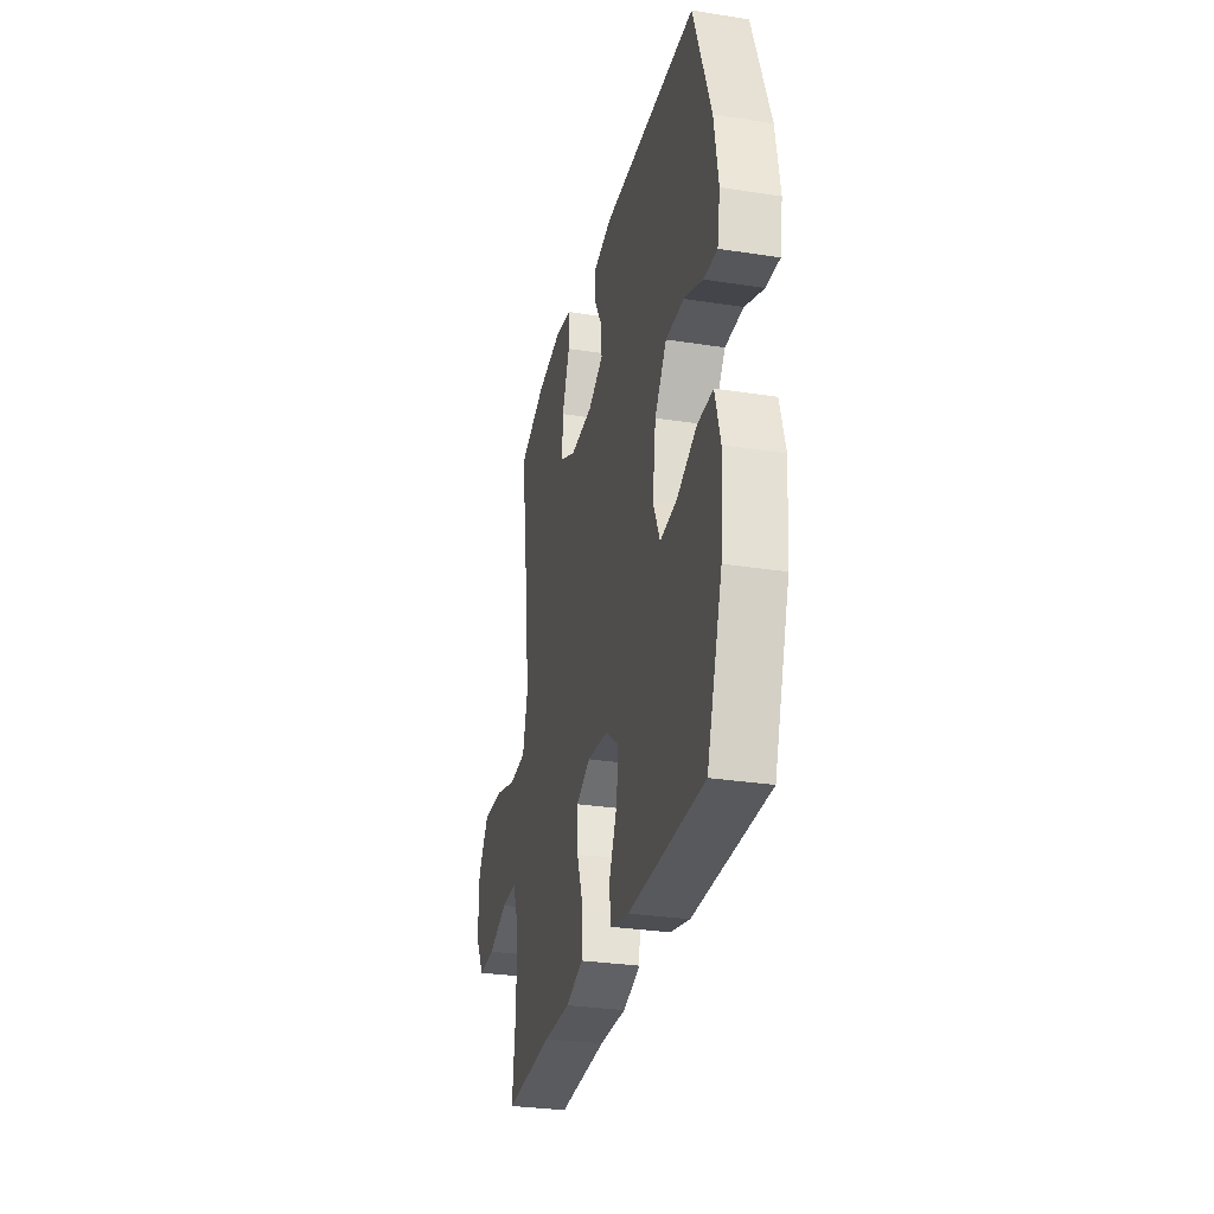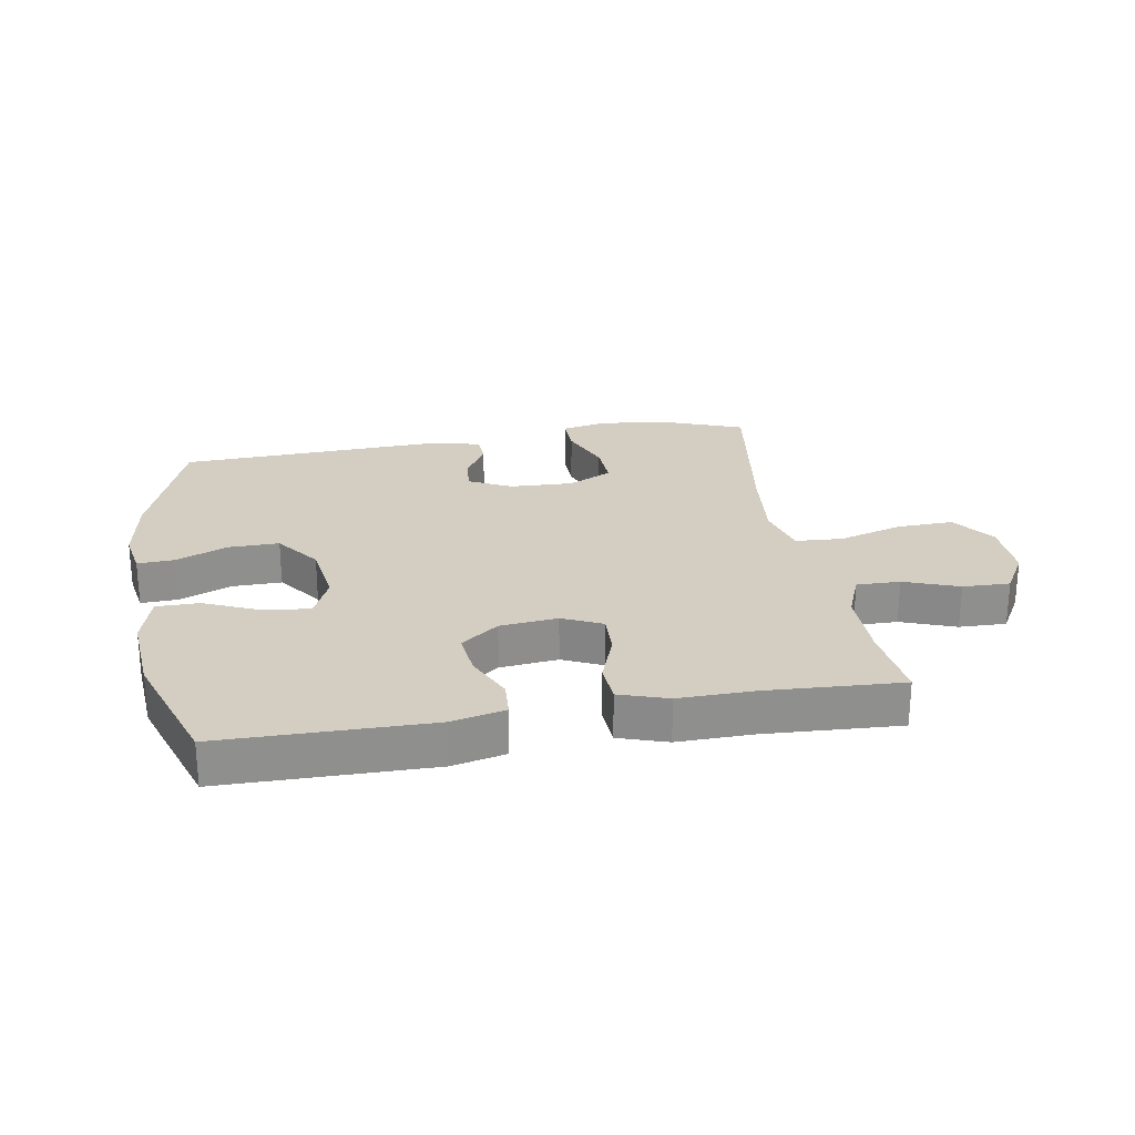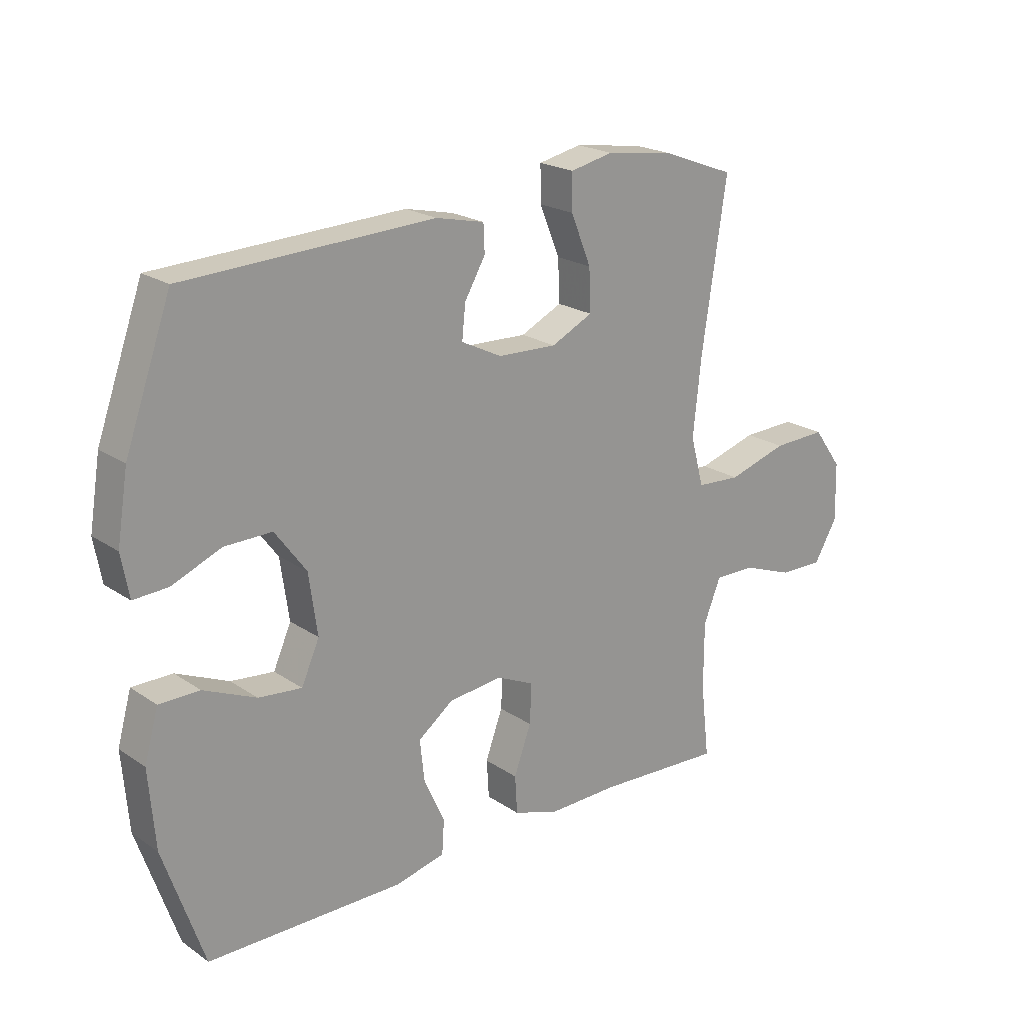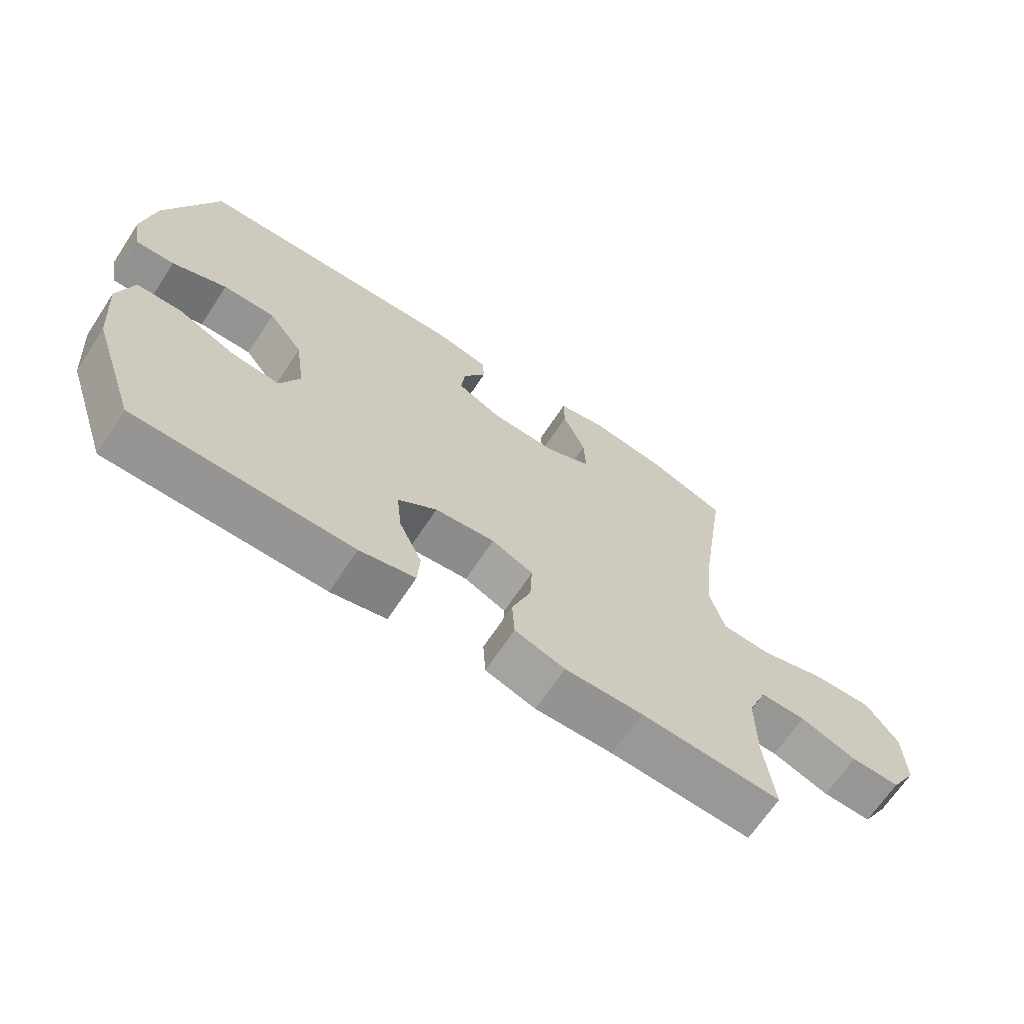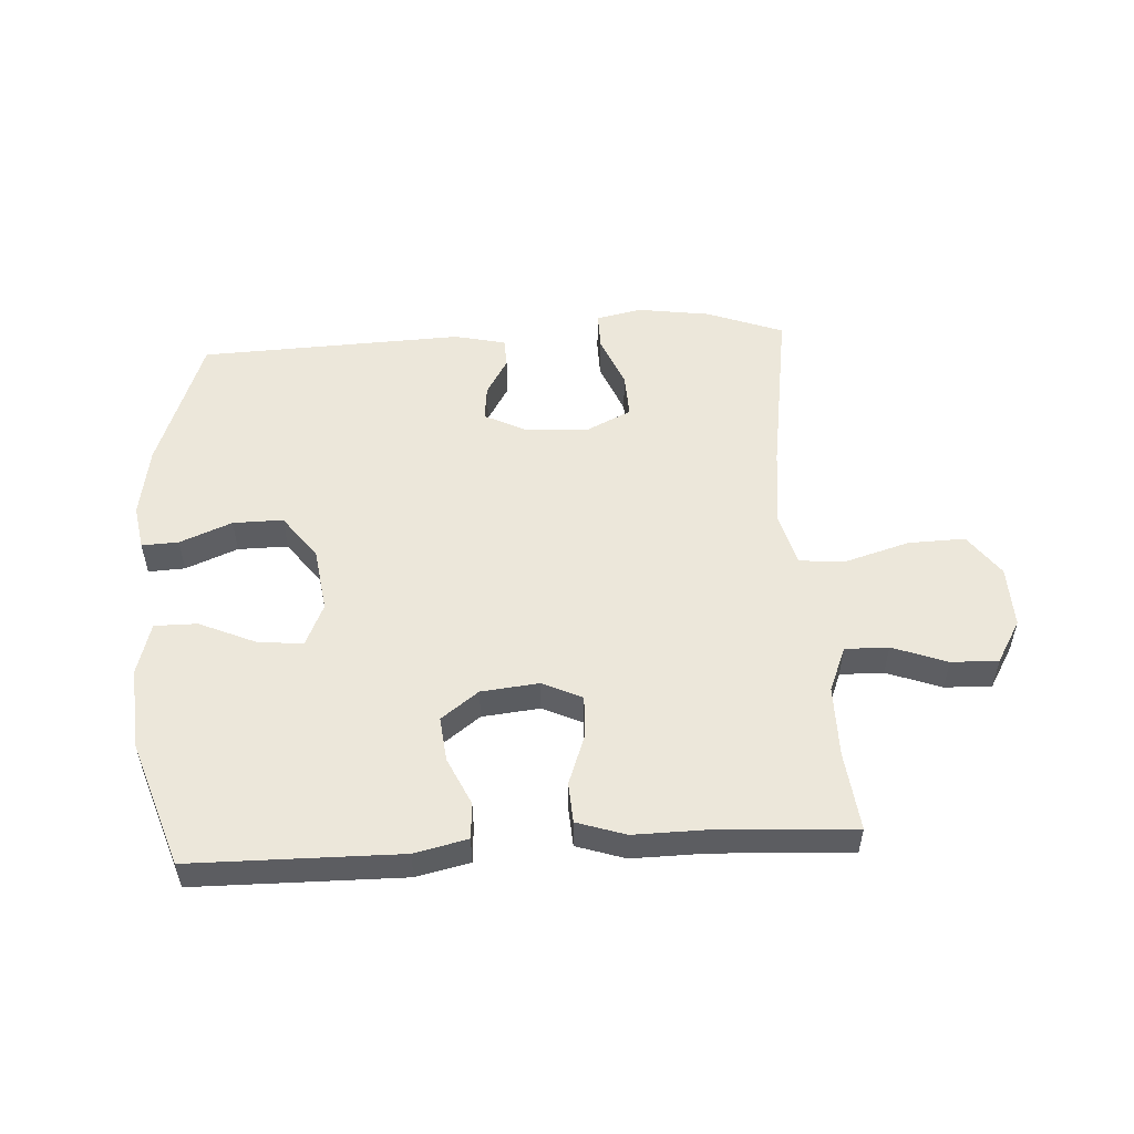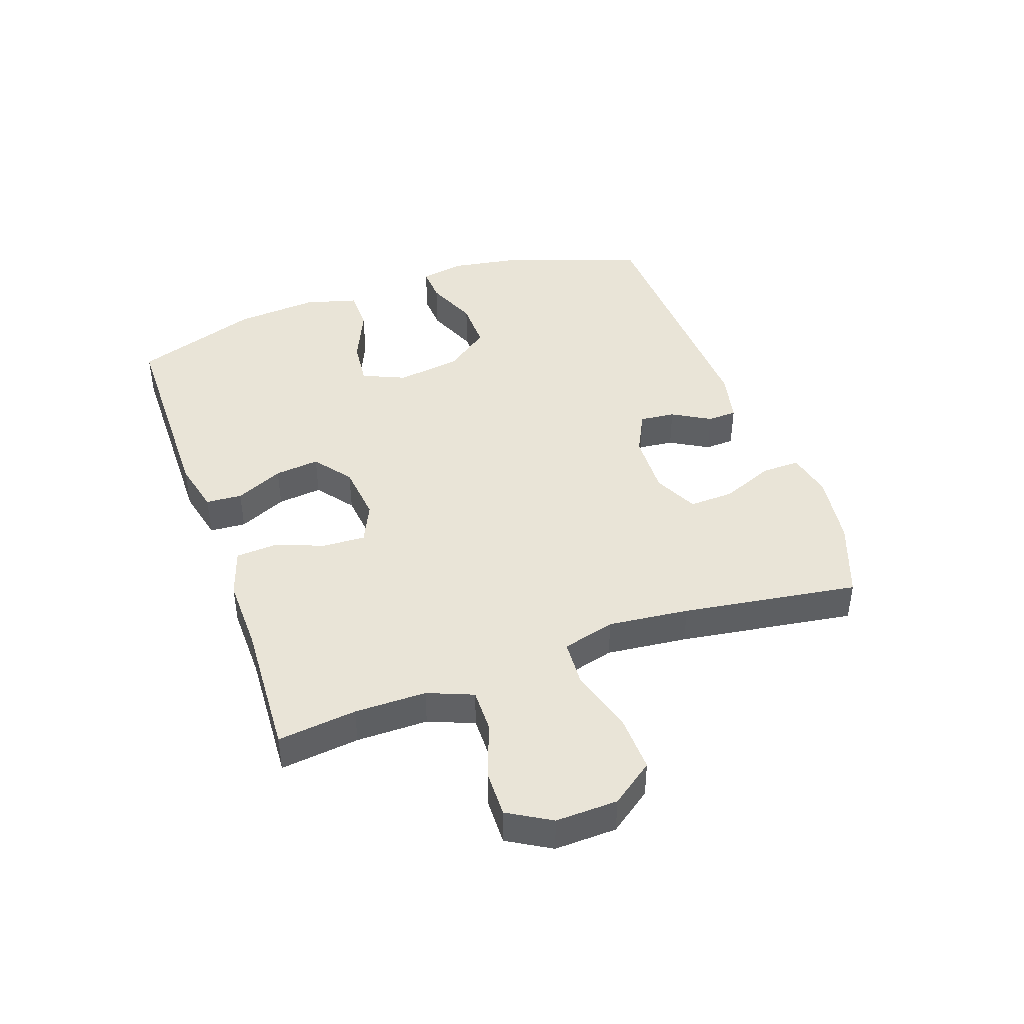
<metadata>
{"format":"obj","ext":"obj","renderer":"f3d","projection":"perspective","resolution":1024,"background":"white","views":[{"elev":-29.7,"azim":77.1,"up":"+Z"},{"elev":25.2,"azim":170.3,"up":"+Y"},{"elev":21.2,"azim":139.9,"up":"+Z"},{"elev":-67.3,"azim":146.5,"up":"+Z"},{"elev":52.8,"azim":176.7,"up":"+Y"},{"elev":43.2,"azim":-109.5,"up":"+Y"}]}
</metadata>
<code>
v -0.5 0.07 0.5
v -0.375 0.07 0.547
v -0.256 0.07 0.564
v -0.181 0.07 0.548
v -0.182 0.07 0.486
v -0.217 0.07 0.4
v -0.22 0.07 0.327
v -0.148 0.07 0.292
v -0.045 0.07 0.296
v 0.025 0.07 0.331
v 0.019 0.07 0.389
v -0.017 0.07 0.451
v -0.015 0.07 0.499
v 0.069 0.07 0.518
v 0.5 0.07 0.5
v 0.58 0.07 0.277
v 0.599 0.07 0.16
v 0.586 0.07 0.087
v 0.526 0.07 0.09
v 0.441 0.07 0.125
v 0.359 0.07 0.126
v 0.305 0.07 0.053
v 0.29 0.07 -0.052
v 0.321 0.07 -0.122
v 0.396 0.07 -0.114
v 0.487 0.07 -0.074
v 0.557 0.07 -0.074
v 0.581 0.07 -0.16
v 0.57 0.07 -0.295
v 0.5 0.07 -0.5
v 0.16 0.07 -0.503
v 0.073 0.07 -0.483
v 0.069 0.07 -0.424
v 0.105 0.07 -0.346
v 0.113 0.07 -0.273
v 0.052 0.07 -0.227
v -0.042 0.07 -0.217
v -0.107 0.07 -0.247
v -0.104 0.07 -0.316
v -0.074 0.07 -0.398
v -0.078 0.07 -0.464
v -0.157 0.07 -0.49
v -0.279 0.07 -0.488
v -0.5 0.07 -0.5
v -0.485 0.07 -0.371
v -0.485 0.07 -0.254
v -0.515 0.07 -0.18
v -0.586 0.07 -0.181
v -0.675 0.07 -0.214
v -0.752 0.07 -0.216
v -0.793 0.07 -0.146
v -0.79 0.07 -0.045
v -0.74 0.07 0.024
v -0.647 0.07 0.021
v -0.543 0.07 -0.01
v -0.466 0.07 -0.005
v -0.443 0.07 0.081
v -0.457 0.07 0.213
v -0.5 0 0.5
v -0.375 0 0.547
v -0.256 0 0.564
v -0.181 0 0.548
v -0.182 0 0.486
v -0.217 0 0.4
v -0.22 0 0.327
v -0.148 0 0.292
v -0.045 0 0.296
v 0.025 0 0.331
v 0.019 0 0.389
v -0.017 0 0.451
v -0.015 0 0.499
v 0.069 0 0.518
v 0.5 0 0.5
v 0.58 0 0.277
v 0.599 0 0.16
v 0.586 0 0.087
v 0.526 0 0.09
v 0.441 0 0.125
v 0.359 0 0.126
v 0.305 0 0.053
v 0.29 0 -0.052
v 0.321 0 -0.122
v 0.396 0 -0.114
v 0.487 0 -0.074
v 0.557 0 -0.074
v 0.581 0 -0.16
v 0.57 0 -0.295
v 0.5 0 -0.5
v 0.16 0 -0.503
v 0.073 0 -0.483
v 0.069 0 -0.424
v 0.105 0 -0.346
v 0.113 0 -0.273
v 0.052 0 -0.227
v -0.042 0 -0.217
v -0.107 0 -0.247
v -0.104 0 -0.316
v -0.074 0 -0.398
v -0.078 0 -0.464
v -0.157 0 -0.49
v -0.279 0 -0.488
v -0.5 0 -0.5
v -0.485 0 -0.371
v -0.485 0 -0.254
v -0.515 0 -0.18
v -0.586 0 -0.181
v -0.675 0 -0.214
v -0.752 0 -0.216
v -0.793 0 -0.146
v -0.79 0 -0.045
v -0.74 0 0.024
v -0.647 0 0.021
v -0.543 0 -0.01
v -0.466 0 -0.005
v -0.443 0 0.081
v -0.457 0 0.213
f 52 53 54 55
f 52 55 56
f 51 52 56
f 48 49 50 51
f 47 48 51 56
f 46 47 56
f 45 46 56 57
f 43 44 45
f 42 43 45 57
f 39 40 41 42
f 38 39 42 57
f 31 32 33 34
f 31 34 35
f 30 31 35
f 29 30 35 36
f 25 26 27 28
f 24 25 28 29
f 17 18 19 20
f 17 20 21
f 16 17 21
f 15 16 21
f 14 15 21 22
f 11 12 13 14
f 10 11 14 22
f 3 4 5 6
f 3 6 7
f 58 1 2 3
f 58 3 7
f 37 38 57 58
f 36 37 58 7
f 24 29 36
f 23 24 36 7
f 9 10 22 23
f 8 9 23
f 7 8 23
f 113 112 111 110
f 114 113 110
f 114 110 109
f 109 108 107 106
f 114 109 106 105
f 114 105 104
f 115 114 104 103
f 103 102 101
f 115 103 101 100
f 100 99 98 97
f 115 100 97 96
f 92 91 90 89
f 93 92 89
f 93 89 88
f 94 93 88 87
f 86 85 84 83
f 87 86 83 82
f 78 77 76 75
f 79 78 75
f 79 75 74
f 79 74 73
f 80 79 73 72
f 72 71 70 69
f 80 72 69 68
f 64 63 62 61
f 65 64 61
f 61 60 59 116
f 65 61 116
f 116 115 96 95
f 65 116 95 94
f 94 87 82
f 65 94 82 81
f 81 80 68 67
f 81 67 66
f 81 66 65
f 1 59 60 2
f 2 60 61 3
f 3 61 62 4
f 4 62 63 5
f 5 63 64 6
f 6 64 65 7
f 7 65 66 8
f 8 66 67 9
f 9 67 68 10
f 10 68 69 11
f 11 69 70 12
f 12 70 71 13
f 13 71 72 14
f 14 72 73 15
f 15 73 74 16
f 16 74 75 17
f 17 75 76 18
f 18 76 77 19
f 19 77 78 20
f 20 78 79 21
f 21 79 80 22
f 22 80 81 23
f 23 81 82 24
f 24 82 83 25
f 25 83 84 26
f 26 84 85 27
f 27 85 86 28
f 28 86 87 29
f 29 87 88 30
f 30 88 89 31
f 31 89 90 32
f 32 90 91 33
f 33 91 92 34
f 34 92 93 35
f 35 93 94 36
f 36 94 95 37
f 37 95 96 38
f 38 96 97 39
f 39 97 98 40
f 40 98 99 41
f 41 99 100 42
f 42 100 101 43
f 43 101 102 44
f 44 102 103 45
f 45 103 104 46
f 46 104 105 47
f 47 105 106 48
f 48 106 107 49
f 49 107 108 50
f 50 108 109 51
f 51 109 110 52
f 52 110 111 53
f 53 111 112 54
f 54 112 113 55
f 55 113 114 56
f 56 114 115 57
f 57 115 116 58
f 58 116 59 1

</code>
